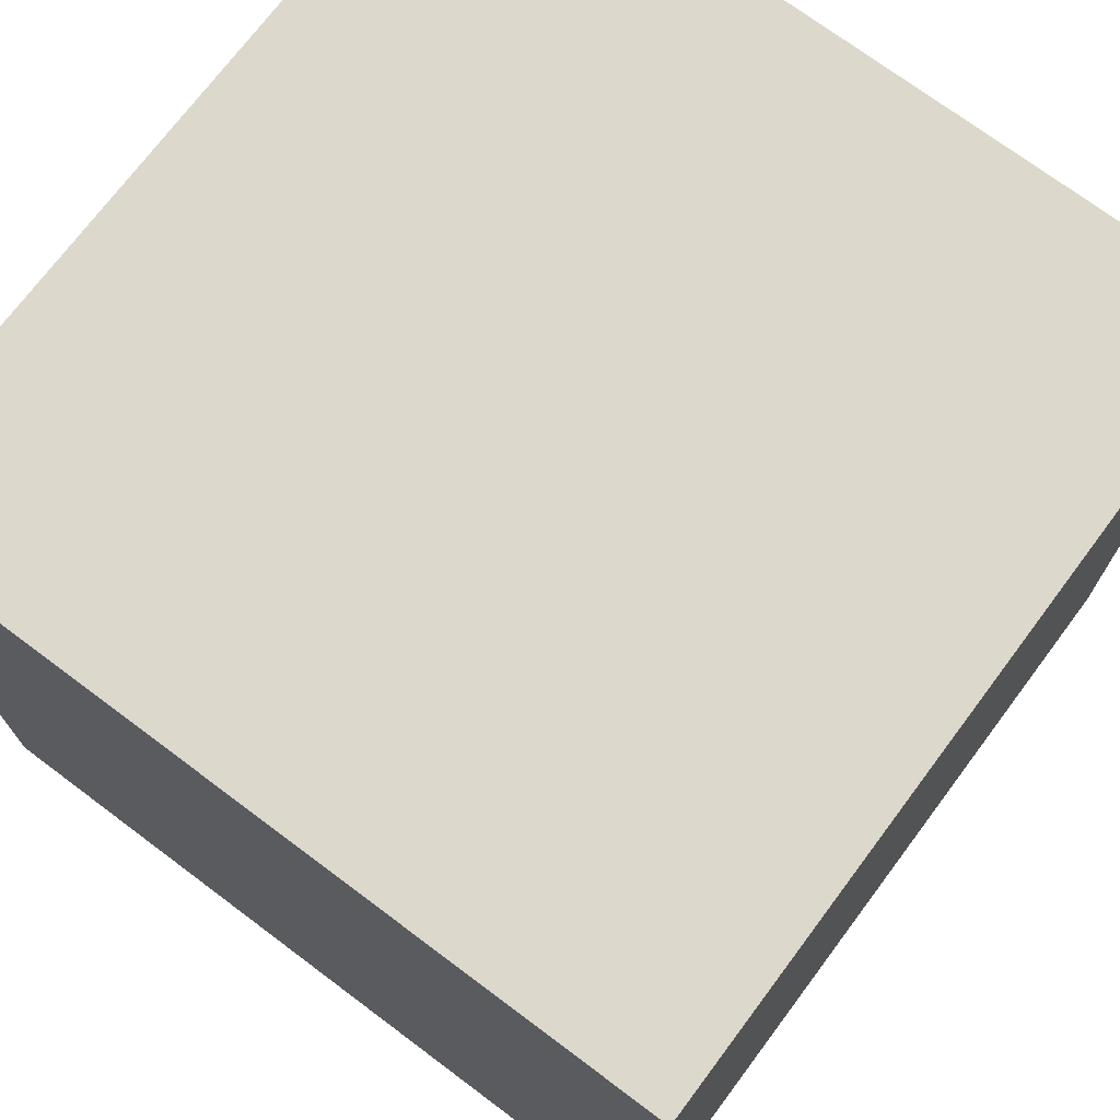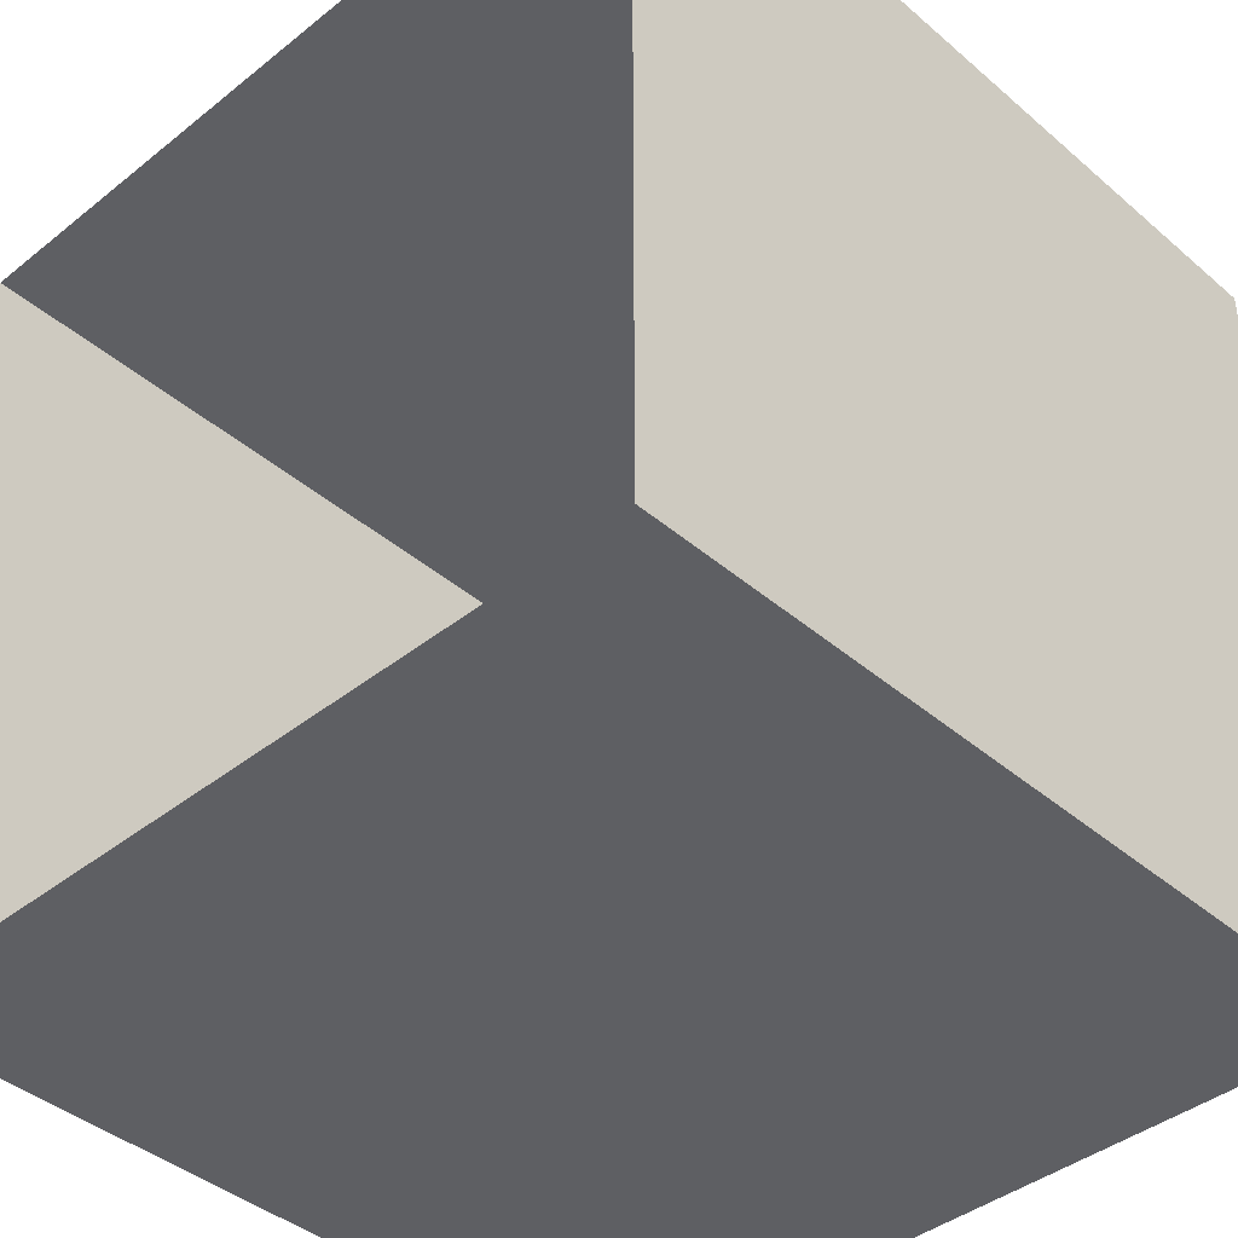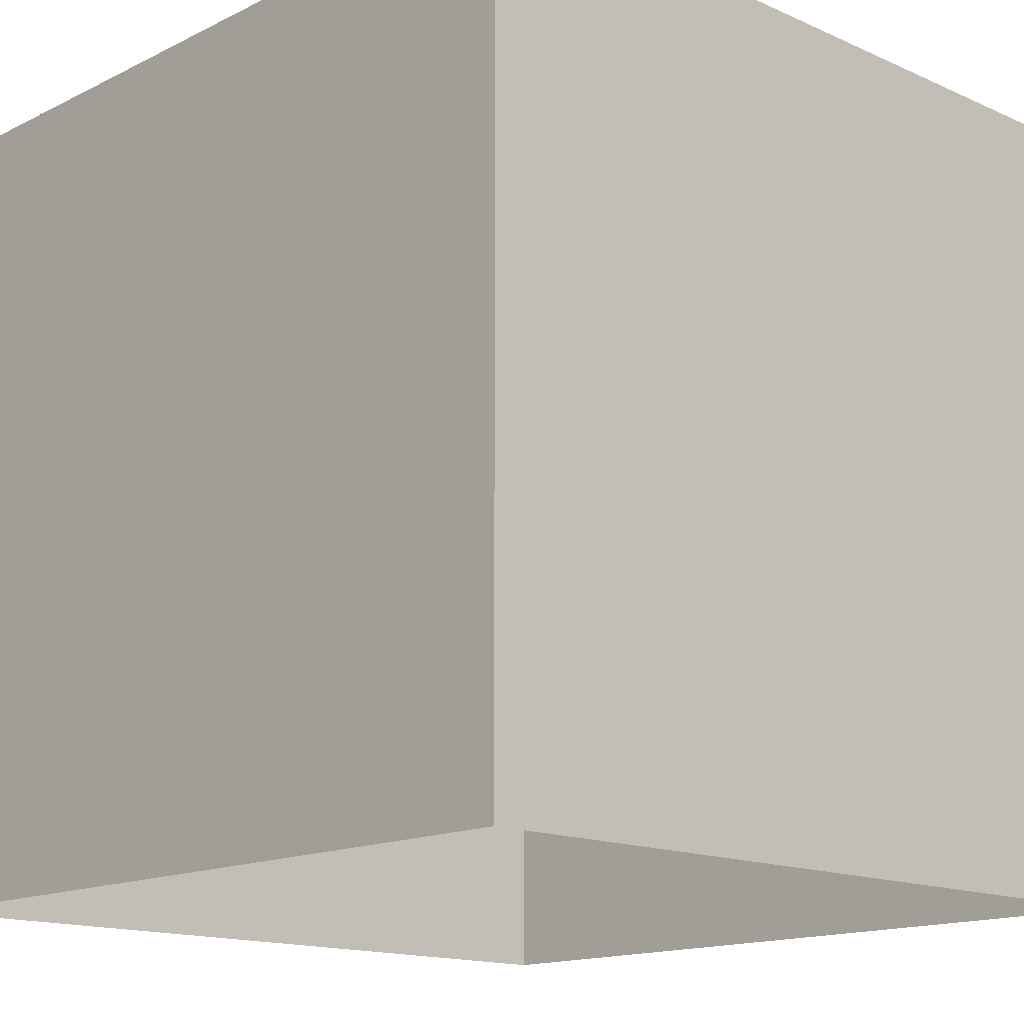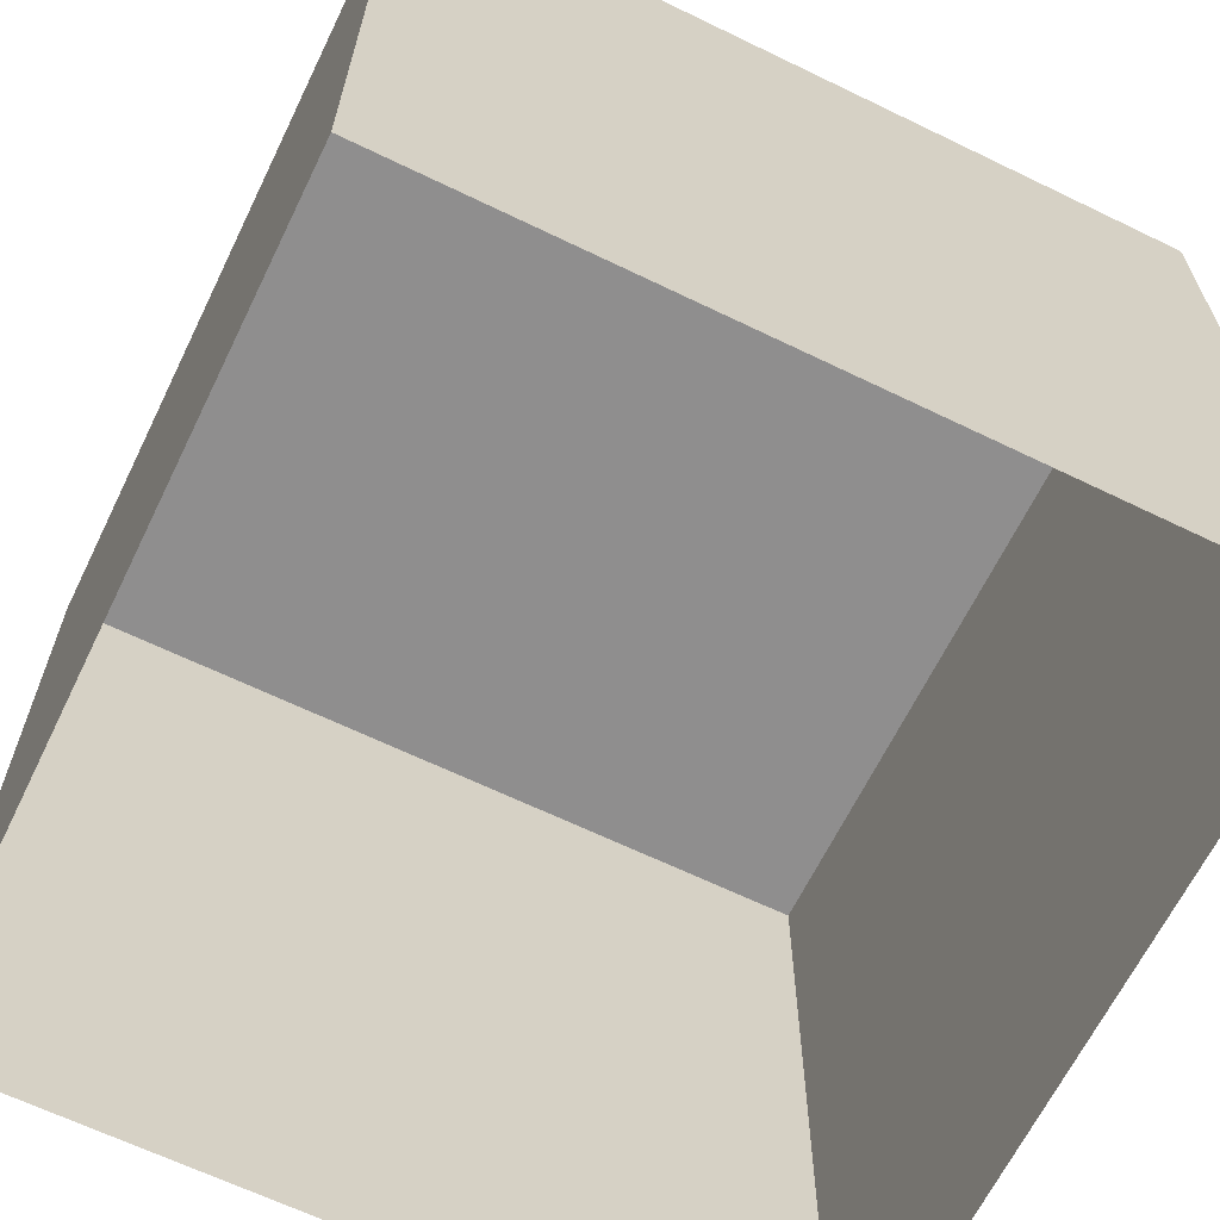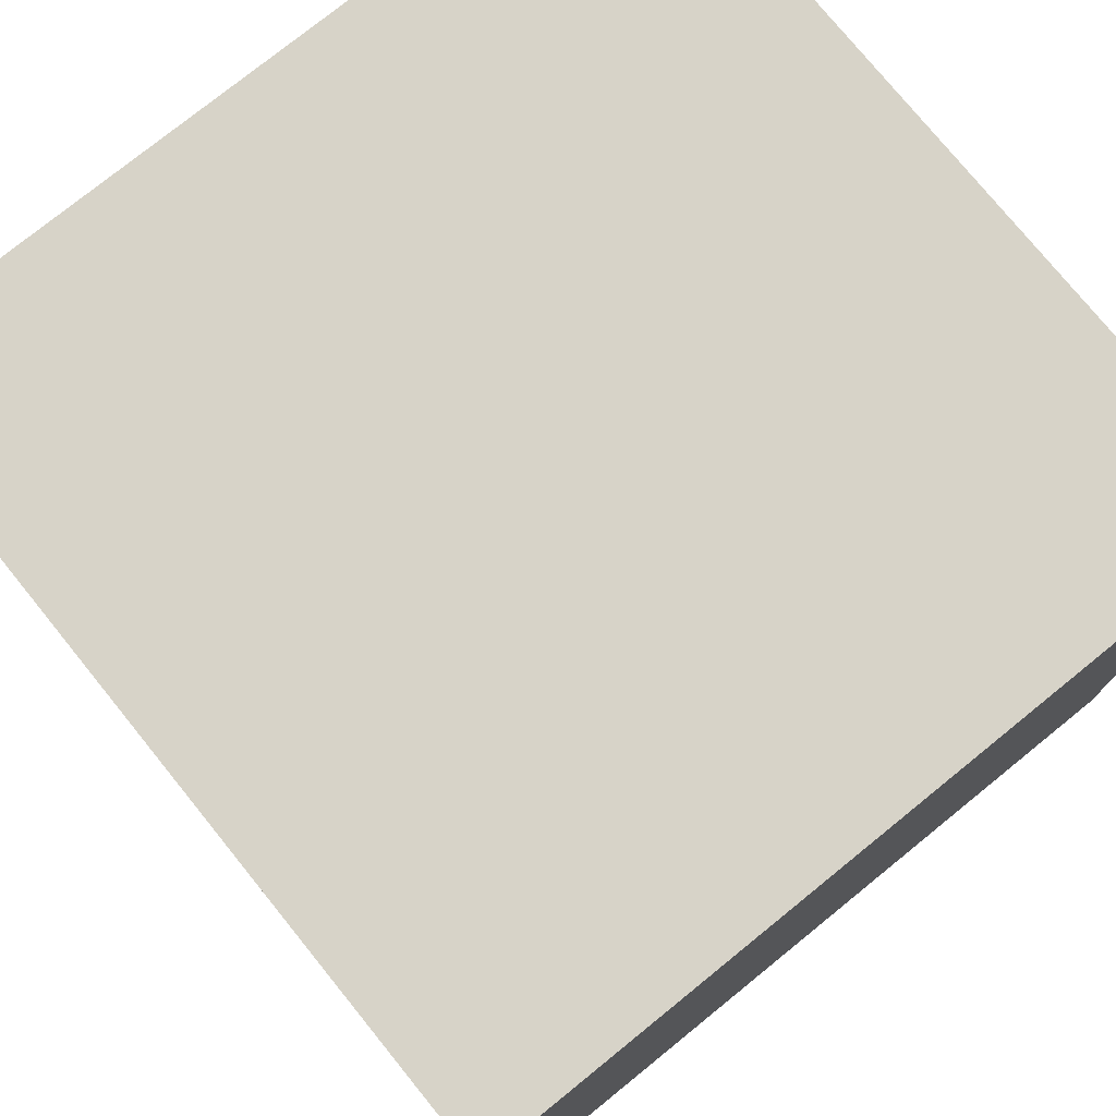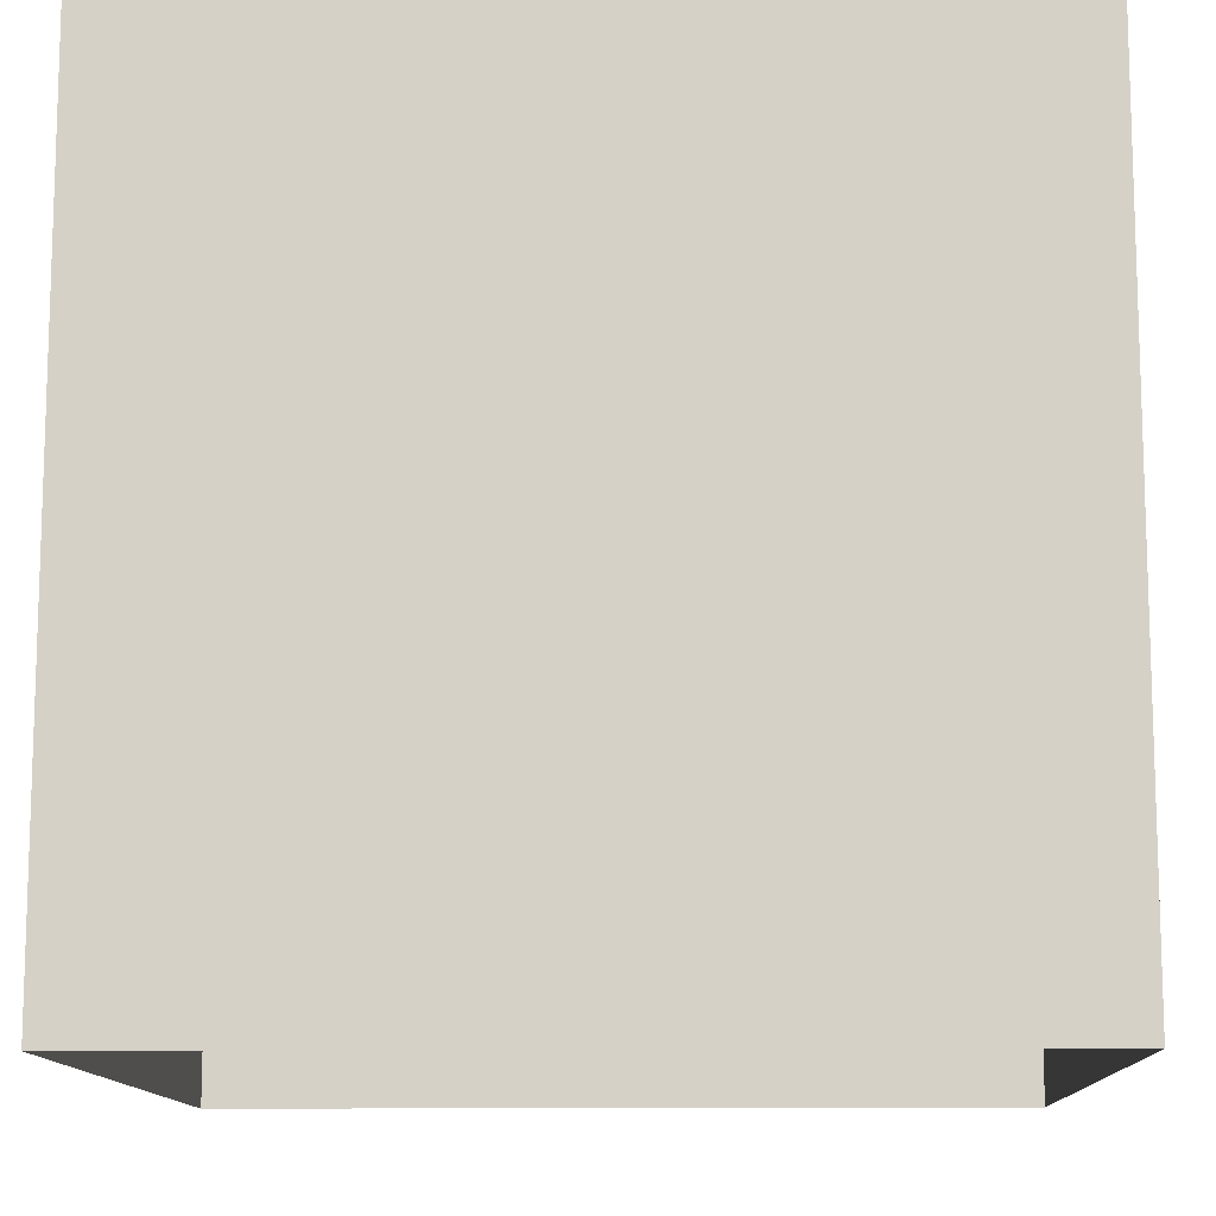
<metadata>
{"format":"obj","ext":"obj","renderer":"f3d","projection":"perspective","resolution":1024,"background":"white","views":[{"elev":72.7,"azim":126.8,"up":"+Z"},{"elev":-41.2,"azim":-136.0,"up":"+Y"},{"elev":-15.0,"azim":136.4,"up":"+Z"},{"elev":-65.0,"azim":154.0,"up":"+Z"},{"elev":76.5,"azim":51.0,"up":"+Y"},{"elev":-11.9,"azim":91.8,"up":"+Z"}]}
</metadata>
<code>
o Cube_Cube.002
v -0.5 -0.5 1
v -0.5 0.5 1
v -0.5 -0.5 0
v -0.5 0.5 0
v 0.5 -0.5 1
v 0.5 0.5 1
v 0.5 -0.5 0
v 0.5 0.5 0
v -0.5 0 1
v -0.5 0 0
v 0.5 0 0
v 0.5 0 1
f 9 2 4 10
f 11 8 6 12
f 12 6 2 9
f 3 7 5 1
f 8 4 2 6
f 5 12 9 1
f 7 11 12 5
f 1 9 10 3

</code>
